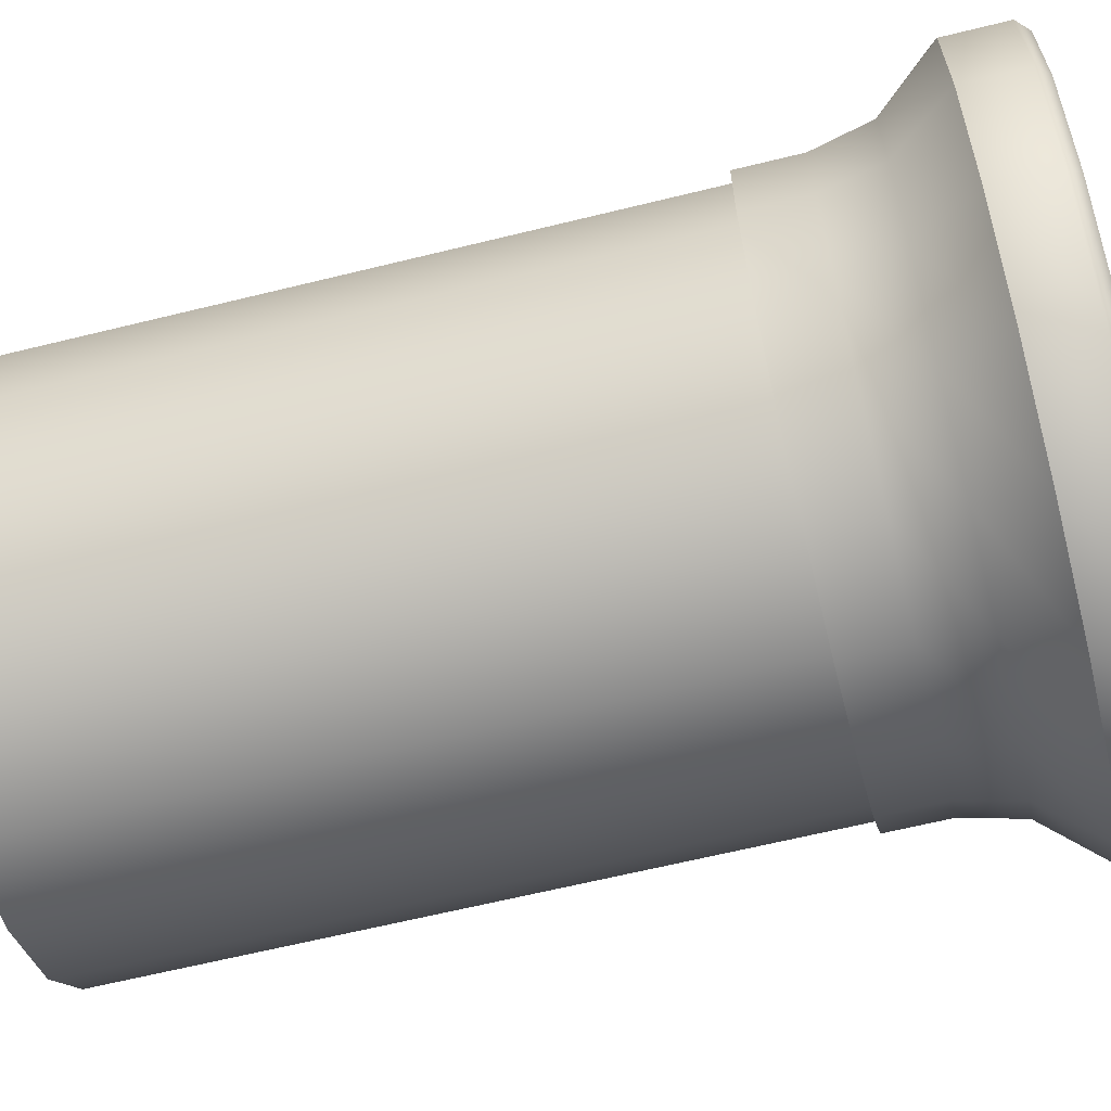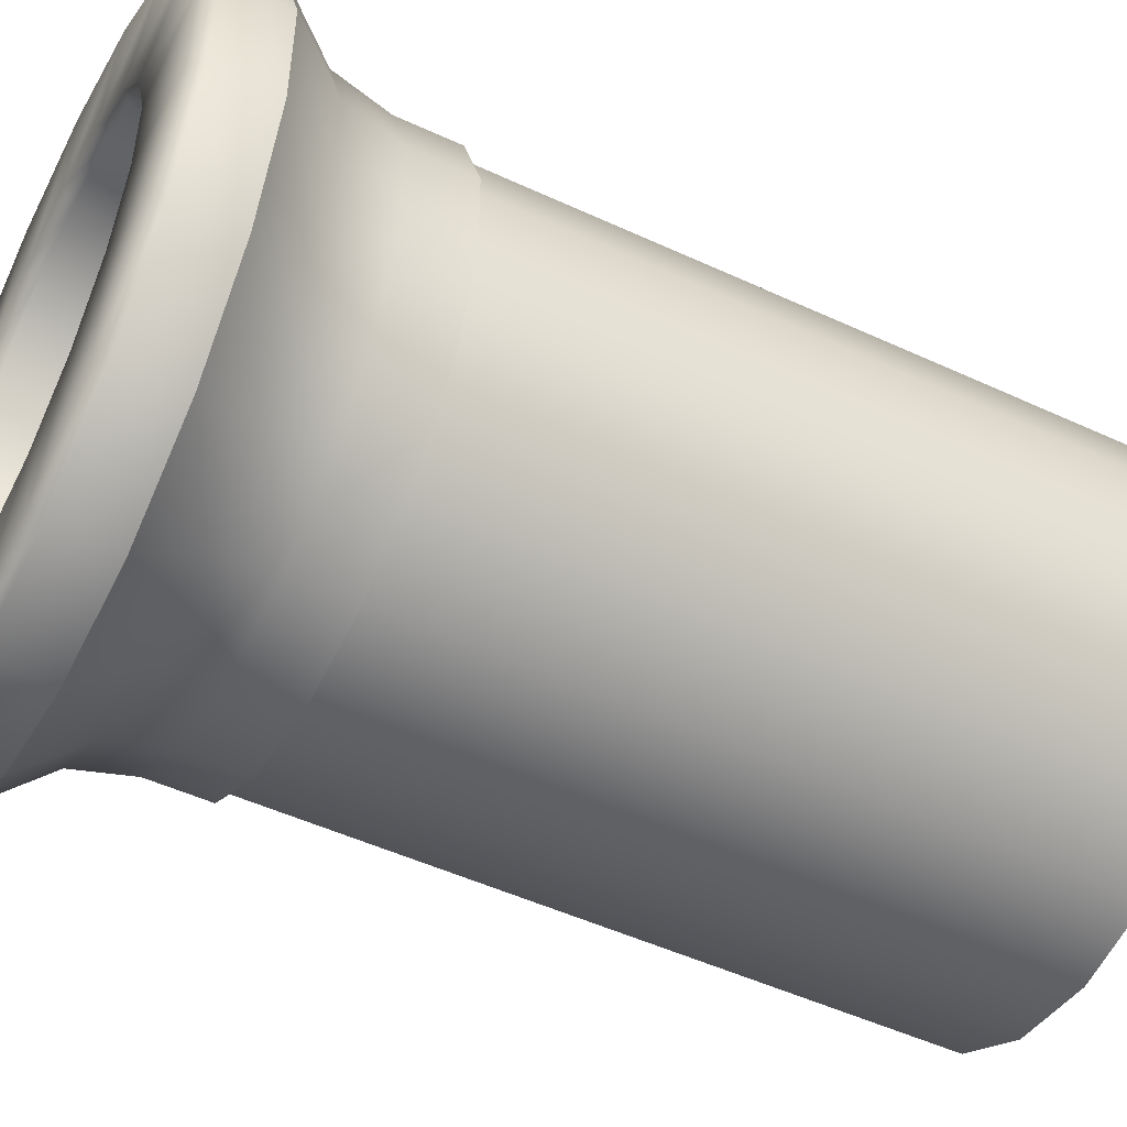
<metadata>
{"format":"obj","ext":"obj","renderer":"f3d","projection":"perspective","resolution":1024,"background":"white","views":[{"elev":-63.7,"azim":104.0,"up":"+Y"},{"elev":-49.6,"azim":-117.2,"up":"+Y"}]}
</metadata>
<code>
g Object022
v 6.104e-07 0.09998 0.1733
v 0.0342 0.09395 -0.09905
v 0.0342 0.09395 0.1733
v 6.104e-07 0.09998 -0.09905
v -0.03419 0.09395 0.1733
v -0.03419 0.09395 -0.09905
v -0.06426 0.07659 0.1733
v -0.06426 0.07659 -0.09905
v -0.08658 0.04999 0.1733
v -0.08658 0.04999 -0.09905
v -0.09846 0.01736 0.1733
v -0.09846 0.01736 -0.09905
v 0.06427 0.07659 -0.09905
v 0.0342 0.09395 0.1733
v 0.0342 0.09395 -0.09905
v 0.06427 0.07659 0.1733
v 0.08658 0.04999 -0.09905
v 0.08658 0.04999 0.1733
v 0.09846 0.01736 -0.09905
v 0.09846 0.01736 0.1733
v 0.09846 -0.01736 -0.09905
v 0.09846 -0.01736 0.1733
v 0.08658 -0.04999 -0.09905
v 0.09846 -0.01736 0.1733
v 0.09846 -0.01736 -0.09905
v 0.08658 -0.04999 0.1733
v 0.06427 -0.07659 -0.09905
v 0.06427 -0.07659 0.1733
v 0.0342 -0.09395 -0.09905
v 0.0342 -0.09395 0.1733
v 6.104e-07 -0.09998 -0.09905
v 6.104e-07 -0.09998 0.1733
v -0.03419 -0.09395 -0.09905
v -0.03419 -0.09395 0.1733
v -0.06426 -0.07659 -0.09905
v -0.03419 -0.09395 0.1733
v -0.03419 -0.09395 -0.09905
v -0.06426 -0.07659 0.1733
v -0.08658 -0.04999 -0.09905
v -0.08658 -0.04999 0.1733
v -0.09846 -0.01736 -0.09905
v -0.09846 -0.01736 0.1733
v -0.09846 0.01736 -0.09905
v -0.09846 0.01736 0.1733
v 0.03553 0.09761 -0.07884
v 0.06677 0.07957 -0.102
v 0.06677 0.07957 -0.07884
v 0.03553 0.09761 -0.102
v 0.07 0.08342 -0.124
v 6.104e-07 0.1039 -0.07884
v 0.03725 0.1023 -0.124
v 0.08219 0.09795 -0.1462
v 0.04373 0.1202 -0.1462
v 6.104e-07 0.1039 -0.102
v -0.03553 0.09761 -0.07884
v 6.104e-07 0.1089 -0.124
v 6.104e-07 0.1279 -0.1462
v -0.03553 0.09761 -0.102
v -0.06677 0.07957 -0.07884
v -0.06677 0.07957 -0.102
v -0.03725 0.1023 -0.124
v -0.04373 0.1202 -0.1462
v -0.07 0.08342 -0.124
v -0.08219 0.09795 -0.1462
v 0.08996 -0.05194 -0.07884
v 0.06677 -0.07957 -0.102
v 0.06677 -0.07957 -0.07884
v 0.08996 -0.05194 -0.102
v 0.07 -0.08342 -0.124
v 0.1023 -0.01804 -0.07884
v 0.09431 -0.05445 -0.124
v 0.08219 -0.09795 -0.1462
v 0.1107 -0.06393 -0.1462
v 0.1023 -0.01804 -0.102
v 0.1023 0.01804 -0.07884
v 0.1072 -0.01891 -0.124
v 0.1259 -0.0222 -0.1462
v 0.1023 0.01804 -0.102
v 0.08996 0.05194 -0.07884
v 0.1072 0.01891 -0.124
v 0.1259 0.0222 -0.1462
v 0.08996 0.05194 -0.102
v 0.06677 0.07957 -0.07884
v 0.06677 0.07957 -0.102
v 0.09431 0.05445 -0.124
v 0.1107 0.06393 -0.1462
v 0.07 0.08342 -0.124
v 0.08219 0.09795 -0.1462
v -0.03553 -0.09761 -0.07884
v -0.06677 -0.07957 -0.102
v -0.06677 -0.07957 -0.07884
v -0.03553 -0.09761 -0.102
v -0.07 -0.08342 -0.124
v 6.104e-07 -0.1039 -0.07884
v -0.03725 -0.1023 -0.124
v -0.08219 -0.09795 -0.1462
v -0.04373 -0.1202 -0.1462
v 6.104e-07 -0.1039 -0.102
v 0.03553 -0.09761 -0.07884
v 6.104e-07 -0.1089 -0.124
v 6.104e-07 -0.1279 -0.1462
v 0.03553 -0.09761 -0.102
v 0.06677 -0.07957 -0.07884
v 0.06677 -0.07957 -0.102
v 0.03725 -0.1023 -0.124
v 0.04373 -0.1202 -0.1462
v 0.07 -0.08342 -0.124
v 0.08219 -0.09795 -0.1462
v -0.08996 0.05194 -0.07884
v -0.06677 0.07957 -0.102
v -0.06677 0.07957 -0.07884
v -0.08996 0.05194 -0.102
v -0.07 0.08342 -0.124
v -0.1023 0.01804 -0.07884
v -0.09431 0.05445 -0.124
v -0.08219 0.09795 -0.1462
v -0.1107 0.06393 -0.1462
v -0.1023 0.01804 -0.102
v -0.1023 -0.01804 -0.07884
v -0.1072 0.01891 -0.124
v -0.1259 0.0222 -0.1462
v -0.1023 -0.01804 -0.102
v -0.08996 -0.05194 -0.07884
v -0.1072 -0.01891 -0.124
v -0.1259 -0.0222 -0.1462
v -0.08996 -0.05194 -0.102
v -0.06677 -0.07957 -0.07884
v -0.06677 -0.07957 -0.102
v -0.09431 -0.05445 -0.124
v -0.1107 -0.06393 -0.1462
v -0.07 -0.08342 -0.124
v -0.08219 -0.09795 -0.1462
v 0.04373 0.1202 -0.1462
v 0.08219 0.09795 -0.1688
v 0.08219 0.09795 -0.1462
v 0.04373 0.1202 -0.1688
v 6.104e-07 0.1279 -0.1462
v 6.104e-07 0.1279 -0.1688
v -0.04373 0.1202 -0.1462
v 6.104e-07 0.1234 -0.1733
v 0.04221 0.116 -0.1733
v -0.04221 0.116 -0.1733
v -0.04373 0.1202 -0.1688
v -0.08219 0.09795 -0.1462
v -0.08219 0.09795 -0.1688
v 0.1107 0.06393 -0.1688
v 0.08219 0.09795 -0.1462
v 0.08219 0.09795 -0.1688
v 0.1107 0.06393 -0.1462
v 0.1259 0.0222 -0.1688
v 0.1259 0.0222 -0.1462
v 0.1259 -0.0222 -0.1688
v 0.1259 -0.0222 -0.1462
v 0.1107 -0.06393 -0.1688
v 0.1107 -0.06393 -0.1462
v 0.08219 -0.09795 -0.1688
v 0.08219 -0.09795 -0.1462
v 0.04373 -0.1202 -0.1688
v 0.08219 -0.09795 -0.1462
v 0.08219 -0.09795 -0.1688
v 0.04373 -0.1202 -0.1462
v 6.104e-07 -0.1279 -0.1688
v 0.04221 -0.116 -0.1733
v 6.104e-07 -0.1279 -0.1462
v 6.104e-07 -0.1234 -0.1733
v -0.04373 -0.1202 -0.1688
v -0.04221 -0.116 -0.1733
v -0.04373 -0.1202 -0.1462
v -0.08219 -0.09795 -0.1688
v -0.08219 -0.09795 -0.1462
v -0.1107 -0.06393 -0.1688
v -0.08219 -0.09795 -0.1462
v -0.08219 -0.09795 -0.1688
v -0.1107 -0.06393 -0.1462
v -0.1259 -0.0222 -0.1688
v -0.1259 -0.0222 -0.1462
v -0.1259 0.0222 -0.1688
v -0.1259 0.0222 -0.1462
v -0.1107 0.06393 -0.1688
v -0.1107 0.06393 -0.1462
v -0.08219 0.09795 -0.1688
v -0.08219 0.09795 -0.1462
v -0.02678 0.07358 -0.07884
v -0.05137 0.06123 -0.1688
v -0.05033 0.05998 -0.07884
v -0.02734 0.0751 -0.1688
v 6.104e-07 0.0783 -0.07884
v 6.104e-07 0.07993 -0.1688
v 0.02678 0.07358 -0.07884
v 0.02734 0.07511 -0.1688
v 0.05033 0.05998 -0.07884
v 0.05138 0.06123 -0.1688
v -0.06922 0.03996 -0.1688
v -0.05033 0.05998 -0.07884
v -0.05137 0.06123 -0.1688
v -0.06781 0.03915 -0.07884
v -0.07871 0.01388 -0.1688
v -0.07711 0.0136 -0.07884
v -0.07871 -0.01388 -0.1688
v -0.07711 -0.0136 -0.07884
v -0.06922 -0.03996 -0.1688
v -0.06781 -0.03915 -0.07884
v -0.05137 -0.06123 -0.1688
v -0.05033 -0.05998 -0.07884
v -0.02734 -0.0751 -0.1688
v -0.05033 -0.05998 -0.07884
v -0.05137 -0.06123 -0.1688
v -0.02678 -0.07358 -0.07884
v 6.104e-07 -0.07993 -0.1688
v 6.104e-07 -0.0783 -0.07884
v 0.02734 -0.0751 -0.1688
v 0.02678 -0.07358 -0.07884
v 0.05138 -0.06123 -0.1688
v 0.05033 -0.05998 -0.07884
v 0.06922 -0.03996 -0.1688
v 0.05033 -0.05998 -0.07884
v 0.05138 -0.06123 -0.1688
v 0.06781 -0.03915 -0.07884
v 0.07871 -0.01388 -0.1688
v 0.07711 -0.0136 -0.07884
v 0.07871 0.01388 -0.1688
v 0.07711 0.0136 -0.07884
v 0.06922 0.03996 -0.1688
v 0.06781 0.03915 -0.07884
v 0.05138 0.06123 -0.1688
v 0.05033 0.05998 -0.07884
v 0.04221 0.116 -0.1733
v 0.08219 0.09795 -0.1688
v 0.04373 0.1202 -0.1688
v 0.07934 0.09455 -0.1733
v 0.1107 0.06393 -0.1688
v 0.1069 0.06171 -0.1733
v 0.1259 0.0222 -0.1688
v 0.1216 0.02143 -0.1733
v 0.1259 -0.0222 -0.1688
v 0.1216 -0.02143 -0.1733
v 0.1107 -0.06393 -0.1688
v 0.1069 -0.06171 -0.1733
v 0.08219 -0.09795 -0.1688
v 0.07934 -0.09455 -0.1733
v 0.04373 -0.1202 -0.1688
v 0.04221 -0.116 -0.1733
v 0.05428 0.06469 -0.1733
v 0.07313 0.04222 -0.1733
v 0.08317 0.01466 -0.1733
v 0.08317 -0.01466 -0.1733
v 0.07313 -0.04222 -0.1733
v 0.05428 -0.06469 -0.1733
v 0.02888 -0.07936 -0.1733
v 0.02888 0.07936 -0.1733
v 6.104e-07 0.1234 -0.1733
v 6.104e-07 -0.08445 -0.1733
v 6.104e-07 -0.1234 -0.1733
v 6.104e-07 0.08445 -0.1733
v -0.04221 0.116 -0.1733
v -0.02888 -0.07936 -0.1733
v -0.04221 -0.116 -0.1733
v 0.06922 -0.03996 -0.1688
v 0.07871 -0.01388 -0.1688
v 0.05138 -0.06123 -0.1688
v 0.02734 -0.0751 -0.1688
v 0.07871 0.01388 -0.1688
v 6.104e-07 -0.07993 -0.1688
v 0.06922 0.03996 -0.1688
v 0.05138 0.06123 -0.1688
v 0.02734 0.07511 -0.1688
v 6.104e-07 0.07993 -0.1688
v -0.02734 -0.0751 -0.1688
v -0.02734 0.0751 -0.1688
v -0.05428 -0.06469 -0.1733
v -0.05137 -0.06123 -0.1688
v -0.02888 0.07936 -0.1733
v -0.05137 0.06123 -0.1688
v -0.07313 -0.04222 -0.1733
v -0.06922 -0.03996 -0.1688
v -0.07934 -0.09455 -0.1733
v -0.05428 0.06469 -0.1733
v -0.06922 0.03996 -0.1688
v -0.07934 0.09455 -0.1733
v -0.04373 0.1202 -0.1688
v -0.08219 0.09795 -0.1688
v -0.1069 0.06171 -0.1733
v -0.1107 0.06393 -0.1688
v -0.07313 0.04222 -0.1733
v -0.07871 0.01388 -0.1688
v -0.1216 0.02143 -0.1733
v -0.1259 0.0222 -0.1688
v -0.08317 0.01466 -0.1733
v -0.07871 -0.01388 -0.1688
v -0.1216 -0.02143 -0.1733
v -0.1259 -0.0222 -0.1688
v -0.08317 -0.01466 -0.1733
v -0.1069 -0.06171 -0.1733
v -0.1107 -0.06393 -0.1688
v -0.08219 -0.09795 -0.1688
v -0.04373 -0.1202 -0.1688
v 0.06478 0.06478 -0.09396
v 0.09161 0.03795 -0.08499
v 0.07012 0.07012 -0.08499
v 0.08464 0.03506 -0.09396
v 0.09916 -1.569e-16 -0.08499
v 0.09161 -1.573e-16 -0.09396
v 0.09161 -0.03795 -0.08499
v 0.08464 -0.03506 -0.09396
v 0.07012 -0.07012 -0.08499
v 0.06478 -0.06478 -0.09396
v 0.07012 0.07012 -0.08499
v 0.03506 0.08464 -0.09396
v 0.06478 0.06478 -0.09396
v 0.03795 0.09161 -0.08499
v 6.104e-07 0.09161 -0.09396
v 6.104e-07 0.09916 -0.08499
v -0.03506 0.08464 -0.09396
v -0.03795 0.09161 -0.08499
v -0.06478 0.06478 -0.09396
v -0.07012 0.07012 -0.08499
v -0.07012 0.07012 -0.08499
v -0.08464 0.03506 -0.09396
v -0.06478 0.06478 -0.09396
v -0.09161 0.03795 -0.08499
v -0.09161 -1.685e-16 -0.09396
v -0.09916 -1.69e-16 -0.08499
v -0.08464 -0.03506 -0.09396
v -0.09161 -0.03795 -0.08499
v -0.06478 -0.06478 -0.09396
v -0.07012 -0.07012 -0.08499
v -0.07012 -0.07012 -0.08499
v -0.03506 -0.08464 -0.09396
v -0.06478 -0.06478 -0.09396
v -0.03795 -0.09161 -0.08499
v 6.104e-07 -0.09161 -0.09396
v 6.104e-07 -0.09916 -0.08499
v 0.03506 -0.08464 -0.09396
v 0.03795 -0.09161 -0.08499
v 0.06478 -0.06478 -0.09396
v 0.07012 -0.07012 -0.08499
v 6.104e-07 0.0783 -0.07884
v 0.03553 0.09761 -0.07884
v 0.02678 0.07358 -0.07884
v 6.104e-07 0.1039 -0.07884
v 0.06677 0.07957 -0.07884
v -0.02678 0.07358 -0.07884
v 0.05033 0.05998 -0.07884
v -0.03553 0.09761 -0.07884
v 0.08996 0.05194 -0.07884
v -0.05033 0.05998 -0.07884
v 0.06781 0.03915 -0.07884
v -0.06677 0.07957 -0.07884
v 0.1023 0.01804 -0.07884
v -0.06781 0.03915 -0.07884
v 0.07711 0.0136 -0.07884
v -0.08996 0.05194 -0.07884
v 0.1023 -0.01804 -0.07884
v -0.07711 0.0136 -0.07884
v 0.07711 -0.0136 -0.07884
v -0.1023 0.01804 -0.07884
v 0.08996 -0.05194 -0.07884
v -0.07711 -0.0136 -0.07884
v 0.06781 -0.03915 -0.07884
v -0.1023 -0.01804 -0.07884
v 0.06677 -0.07957 -0.07884
v -0.06781 -0.03915 -0.07884
v 0.05033 -0.05998 -0.07884
v -0.08996 -0.05194 -0.07884
v 0.03553 -0.09761 -0.07884
v -0.05033 -0.05998 -0.07884
v 0.02678 -0.07358 -0.07884
v -0.06677 -0.07957 -0.07884
v 6.104e-07 -0.1039 -0.07884
v -0.02678 -0.07358 -0.07884
v 6.104e-07 -0.0783 -0.07884
v -0.03553 -0.09761 -0.07884
v 0.09161 -1.573e-16 -0.09396
v 0.06478 0.02683 -0.1016
v 0.07012 -1.586e-16 -0.1016
v 0.08464 0.03506 -0.09396
v 0.08464 -0.03506 -0.09396
v 0.04958 0.04958 -0.1016
v 0.06478 0.06478 -0.09396
v 0.06478 -0.02683 -0.1016
v 0.06478 -0.06478 -0.09396
v 0.02683 0.06478 -0.1016
v 0.03506 0.08464 -0.09396
v 0.04958 -0.04958 -0.1016
v 0.03506 -0.08464 -0.09396
v 6.104e-07 0.07012 -0.1016
v 6.104e-07 0.09161 -0.09396
v 0.02683 -0.06478 -0.1016
v 6.104e-07 -0.09161 -0.09396
v -0.02683 0.06478 -0.1016
v -0.03506 0.08464 -0.09396
v 6.104e-07 -0.07012 -0.1016
v -0.03506 -0.08464 -0.09396
v -0.04958 0.04958 -0.1016
v -0.06478 0.06478 -0.09396
v -0.02683 -0.06478 -0.1016
v -0.06478 -0.06478 -0.09396
v -0.06478 0.02683 -0.1016
v -0.08464 0.03506 -0.09396
v -0.04958 -0.04958 -0.1016
v -0.08464 -0.03506 -0.09396
v -0.07012 -1.672e-16 -0.1016
v -0.09161 -1.685e-16 -0.09396
v -0.06478 -0.02683 -0.1016
v -0.02683 0.02683 -0.1067
v -0.03506 0.01452 -0.1067
v 6.104e-07 -1.629e-16 -0.1084
v -0.01452 0.03506 -0.1067
v -0.03795 -1.653e-16 -0.1067
v 6.104e-07 0.03795 -0.1067
v -0.03506 -0.01452 -0.1067
v 0.01452 0.03506 -0.1067
v -0.02683 -0.02683 -0.1067
v 0.02683 0.02683 -0.1067
v -0.01452 -0.03506 -0.1067
v 0.03506 0.01452 -0.1067
v 6.104e-07 -0.03795 -0.1067
v 0.03795 -1.606e-16 -0.1067
v 0.01452 -0.03506 -0.1067
v 0.03506 -0.01452 -0.1067
v 0.02683 -0.02683 -0.1067
g Object022_0
f 3 2 1
f 4 1 2
f 1 4 5
f 6 5 4
f 5 6 7
f 8 7 6
f 7 8 9
f 10 9 8
f 9 10 11
f 12 11 10
f 15 14 13
f 16 13 14
f 13 16 17
f 18 17 16
f 17 18 19
f 20 19 18
f 19 20 21
f 22 21 20
f 25 24 23
f 26 23 24
f 23 26 27
f 28 27 26
f 27 28 29
f 30 29 28
f 29 30 31
f 32 31 30
f 31 32 33
f 34 33 32
f 37 36 35
f 38 35 36
f 35 38 39
f 40 39 38
f 39 40 41
f 42 41 40
f 41 42 43
f 44 43 42
f 47 46 45
f 48 45 46
f 46 49 48
f 45 48 50
f 51 48 49
f 49 52 51
f 53 51 52
f 54 50 48
f 48 51 54
f 50 54 55
f 51 53 56
f 56 54 51
f 57 56 53
f 58 55 54
f 54 56 58
f 55 58 59
f 60 59 58
f 56 57 61
f 61 58 56
f 58 61 60
f 62 61 57
f 63 60 61
f 61 62 63
f 64 63 62
f 67 66 65
f 68 65 66
f 66 69 68
f 65 68 70
f 71 68 69
f 69 72 71
f 73 71 72
f 74 70 68
f 68 71 74
f 70 74 75
f 71 73 76
f 76 74 71
f 77 76 73
f 78 75 74
f 74 76 78
f 75 78 79
f 76 77 80
f 80 78 76
f 81 80 77
f 82 79 78
f 78 80 82
f 79 82 83
f 84 83 82
f 80 81 85
f 85 82 80
f 82 85 84
f 86 85 81
f 87 84 85
f 85 86 87
f 88 87 86
f 91 90 89
f 92 89 90
f 90 93 92
f 89 92 94
f 95 92 93
f 93 96 95
f 97 95 96
f 98 94 92
f 92 95 98
f 94 98 99
f 95 97 100
f 100 98 95
f 101 100 97
f 102 99 98
f 98 100 102
f 99 102 103
f 104 103 102
f 100 101 105
f 105 102 100
f 102 105 104
f 106 105 101
f 107 104 105
f 105 106 107
f 108 107 106
f 111 110 109
f 112 109 110
f 110 113 112
f 109 112 114
f 115 112 113
f 113 116 115
f 117 115 116
f 118 114 112
f 112 115 118
f 114 118 119
f 115 117 120
f 120 118 115
f 121 120 117
f 122 119 118
f 118 120 122
f 119 122 123
f 120 121 124
f 124 122 120
f 125 124 121
f 126 123 122
f 122 124 126
f 123 126 127
f 128 127 126
f 124 125 129
f 129 126 124
f 126 129 128
f 130 129 125
f 131 128 129
f 129 130 131
f 132 131 130
f 135 134 133
f 136 133 134
f 133 136 137
f 138 137 136
f 137 138 139
f 138 136 140
f 141 140 136
f 140 142 138
f 143 138 142
f 143 139 138
f 139 143 144
f 145 144 143
f 148 147 146
f 149 146 147
f 146 149 150
f 151 150 149
f 150 151 152
f 153 152 151
f 152 153 154
f 155 154 153
f 154 155 156
f 157 156 155
f 160 159 158
f 161 158 159
f 158 161 162
f 158 162 163
f 164 162 161
f 165 163 162
f 162 164 166
f 162 166 165
f 167 165 166
f 168 166 164
f 166 168 169
f 170 169 168
f 173 172 171
f 174 171 172
f 171 174 175
f 176 175 174
f 175 176 177
f 178 177 176
f 177 178 179
f 180 179 178
f 179 180 181
f 182 181 180
f 185 184 183
f 186 183 184
f 183 186 187
f 188 187 186
f 187 188 189
f 190 189 188
f 189 190 191
f 192 191 190
f 195 194 193
f 196 193 194
f 193 196 197
f 198 197 196
f 197 198 199
f 200 199 198
f 199 200 201
f 202 201 200
f 201 202 203
f 204 203 202
f 207 206 205
f 208 205 206
f 205 208 209
f 210 209 208
f 209 210 211
f 212 211 210
f 211 212 213
f 214 213 212
f 217 216 215
f 218 215 216
f 215 218 219
f 220 219 218
f 219 220 221
f 222 221 220
f 221 222 223
f 224 223 222
f 223 224 225
f 226 225 224
f 229 228 227
f 230 227 228
f 228 231 230
f 232 230 231
f 231 233 232
f 234 232 233
f 233 235 234
f 236 234 235
f 235 237 236
f 238 236 237
f 237 239 238
f 240 238 239
f 239 241 240
f 242 240 241
f 230 243 227
f 232 244 230
f 243 230 244
f 234 245 232
f 244 232 245
f 236 246 234
f 245 234 246
f 238 247 236
f 246 236 247
f 240 248 238
f 247 238 248
f 242 249 240
f 248 240 249
f 250 227 243
f 227 250 251
f 249 242 252
f 253 252 242
f 254 251 250
f 251 254 255
f 252 253 256
f 257 256 253
f 247 248 258
f 258 259 247
f 260 258 248
f 248 249 260
f 246 247 259
f 261 260 249
f 249 252 261
f 259 262 246
f 263 261 252
f 252 256 263
f 245 246 262
f 262 264 245
f 244 245 264
f 264 265 244
f 243 244 265
f 265 266 243
f 250 243 266
f 266 267 250
f 254 250 267
f 268 263 256
f 267 269 254
f 256 270 268
f 271 268 270
f 256 257 270
f 272 254 269
f 269 273 272
f 272 255 254
f 270 274 271
f 275 271 274
f 276 270 257
f 270 276 274
f 277 272 273
f 273 278 277
f 255 272 279
f 277 279 272
f 255 279 280
f 281 280 279
f 279 282 281
f 279 277 282
f 283 281 282
f 284 277 278
f 284 282 277
f 278 285 284
f 282 286 283
f 282 284 286
f 287 283 286
f 288 284 285
f 288 286 284
f 285 289 288
f 286 290 287
f 286 288 290
f 291 287 290
f 292 288 289
f 292 290 288
f 289 275 292
f 274 292 275
f 290 293 291
f 290 292 293
f 274 293 292
f 294 291 293
f 293 274 276
f 293 276 294
f 295 294 276
f 276 257 295
f 296 295 257
f 299 298 297
f 300 297 298
f 298 301 300
f 302 300 301
f 301 303 302
f 304 302 303
f 303 305 304
f 306 304 305
f 309 308 307
f 310 307 308
f 308 311 310
f 312 310 311
f 311 313 312
f 314 312 313
f 313 315 314
f 316 314 315
f 319 318 317
f 320 317 318
f 318 321 320
f 322 320 321
f 321 323 322
f 324 322 323
f 323 325 324
f 326 324 325
f 329 328 327
f 330 327 328
f 328 331 330
f 332 330 331
f 331 333 332
f 334 332 333
f 333 335 334
f 336 334 335
f 339 338 337
f 340 337 338
f 338 339 341
f 337 340 342
f 343 341 339
f 344 342 340
f 341 343 345
f 342 344 346
f 347 345 343
f 348 346 344
f 345 347 349
f 346 348 350
f 351 349 347
f 352 350 348
f 349 351 353
f 350 352 354
f 355 353 351
f 356 354 352
f 353 355 357
f 354 356 358
f 359 357 355
f 360 358 356
f 357 359 361
f 358 360 362
f 363 361 359
f 364 362 360
f 361 363 365
f 362 364 366
f 367 365 363
f 368 366 364
f 365 367 369
f 366 368 370
f 371 369 367
f 372 370 368
f 369 371 372
f 370 372 371
f 375 374 373
f 376 373 374
f 373 377 375
f 374 378 376
f 379 376 378
f 380 375 377
f 377 381 380
f 378 382 379
f 383 379 382
f 384 380 381
f 381 385 384
f 382 386 383
f 387 383 386
f 388 384 385
f 385 389 388
f 386 390 387
f 391 387 390
f 392 388 389
f 389 393 392
f 390 394 391
f 395 391 394
f 396 392 393
f 393 397 396
f 394 398 395
f 399 395 398
f 400 396 397
f 397 401 400
f 398 402 399
f 403 399 402
f 401 403 404
f 404 400 401
f 402 404 403
f 394 390 405
f 398 394 406
f 405 406 394
f 406 405 407
f 408 405 390
f 405 408 407
f 390 386 408
f 406 409 398
f 402 398 409
f 409 406 407
f 410 408 386
f 408 410 407
f 386 382 410
f 409 411 402
f 404 402 411
f 411 409 407
f 412 410 382
f 410 412 407
f 382 378 412
f 411 413 404
f 413 411 407
f 412 414 407
f 414 412 378
f 415 413 407
f 400 404 413
f 413 415 400
f 378 374 414
f 396 400 415
f 416 414 374
f 414 416 407
f 374 375 416
f 415 417 396
f 417 415 407
f 392 396 417
f 418 416 375
f 416 418 407
f 375 380 418
f 417 419 392
f 419 417 407
f 388 392 419
f 420 418 380
f 418 420 407
f 380 384 420
f 419 421 388
f 421 419 407
f 420 421 407
f 384 388 421
f 421 420 384

</code>
